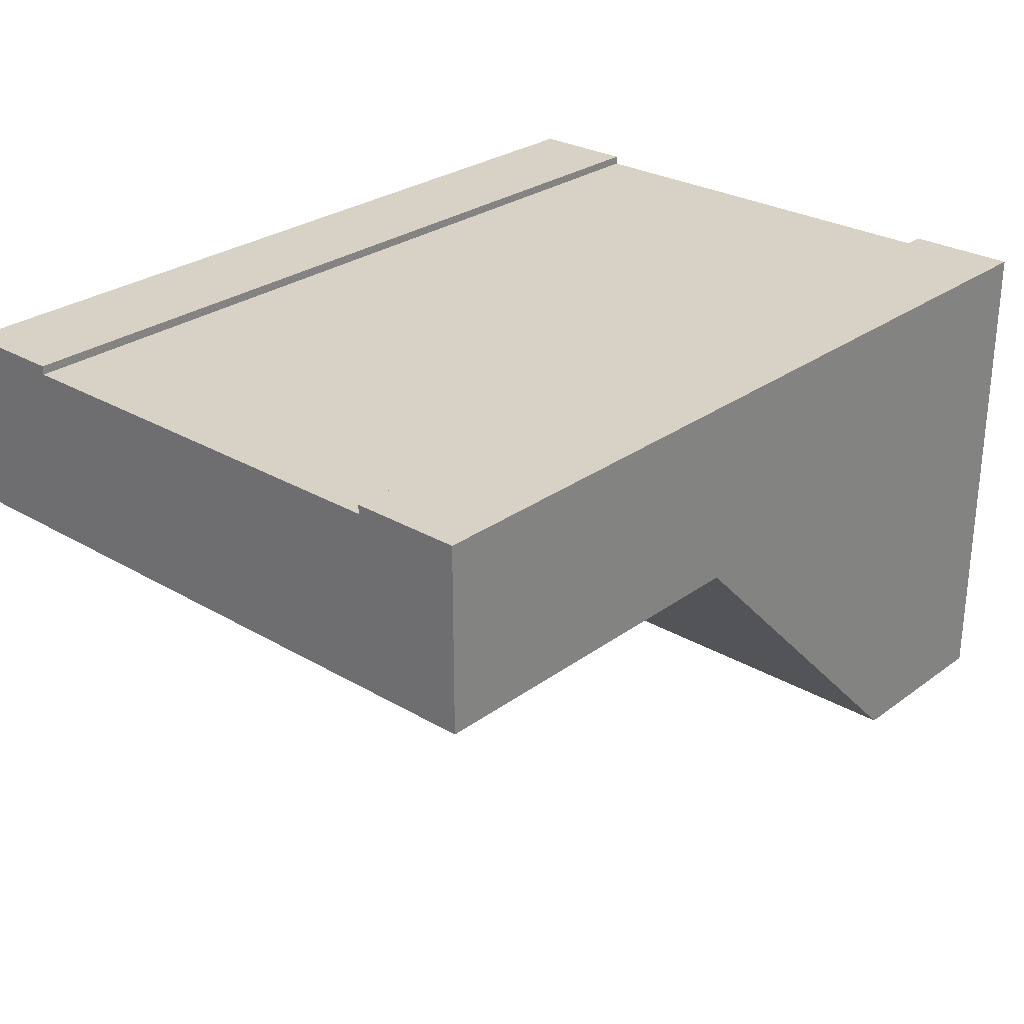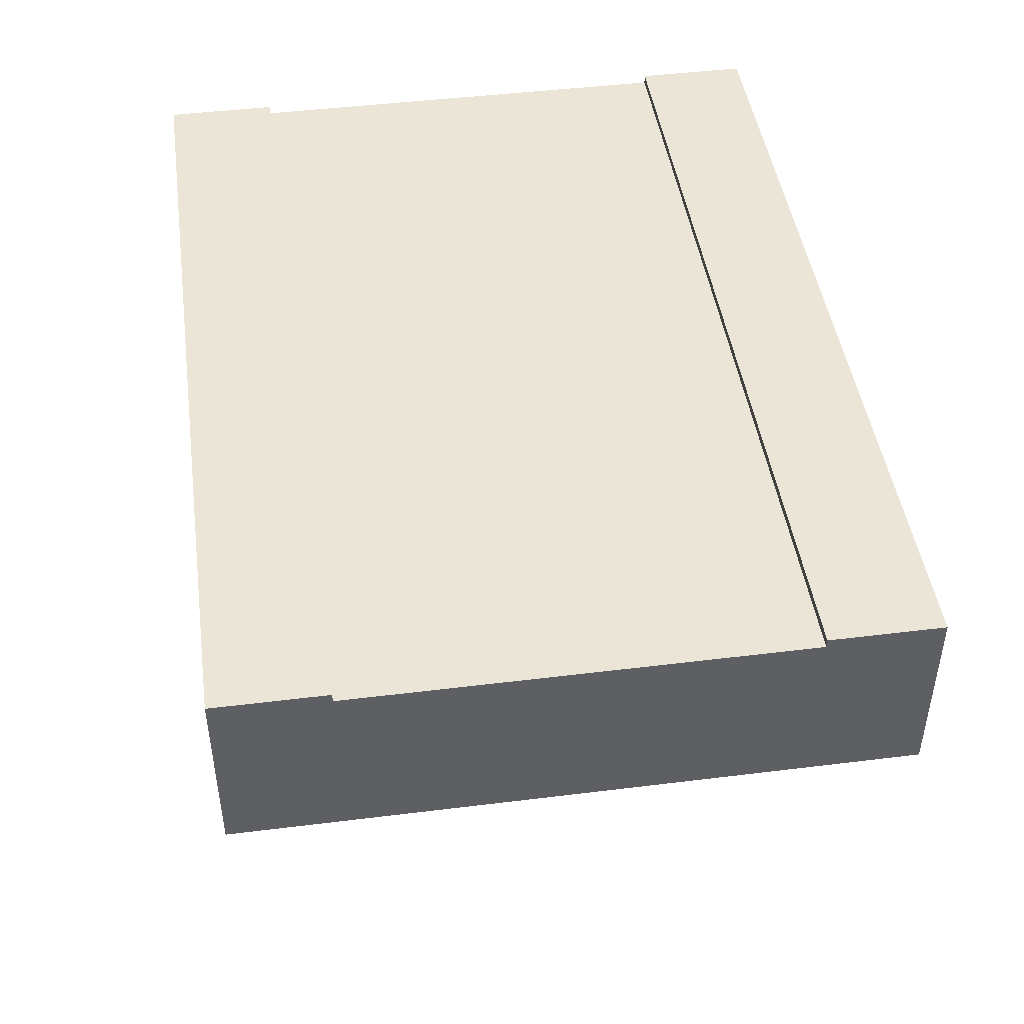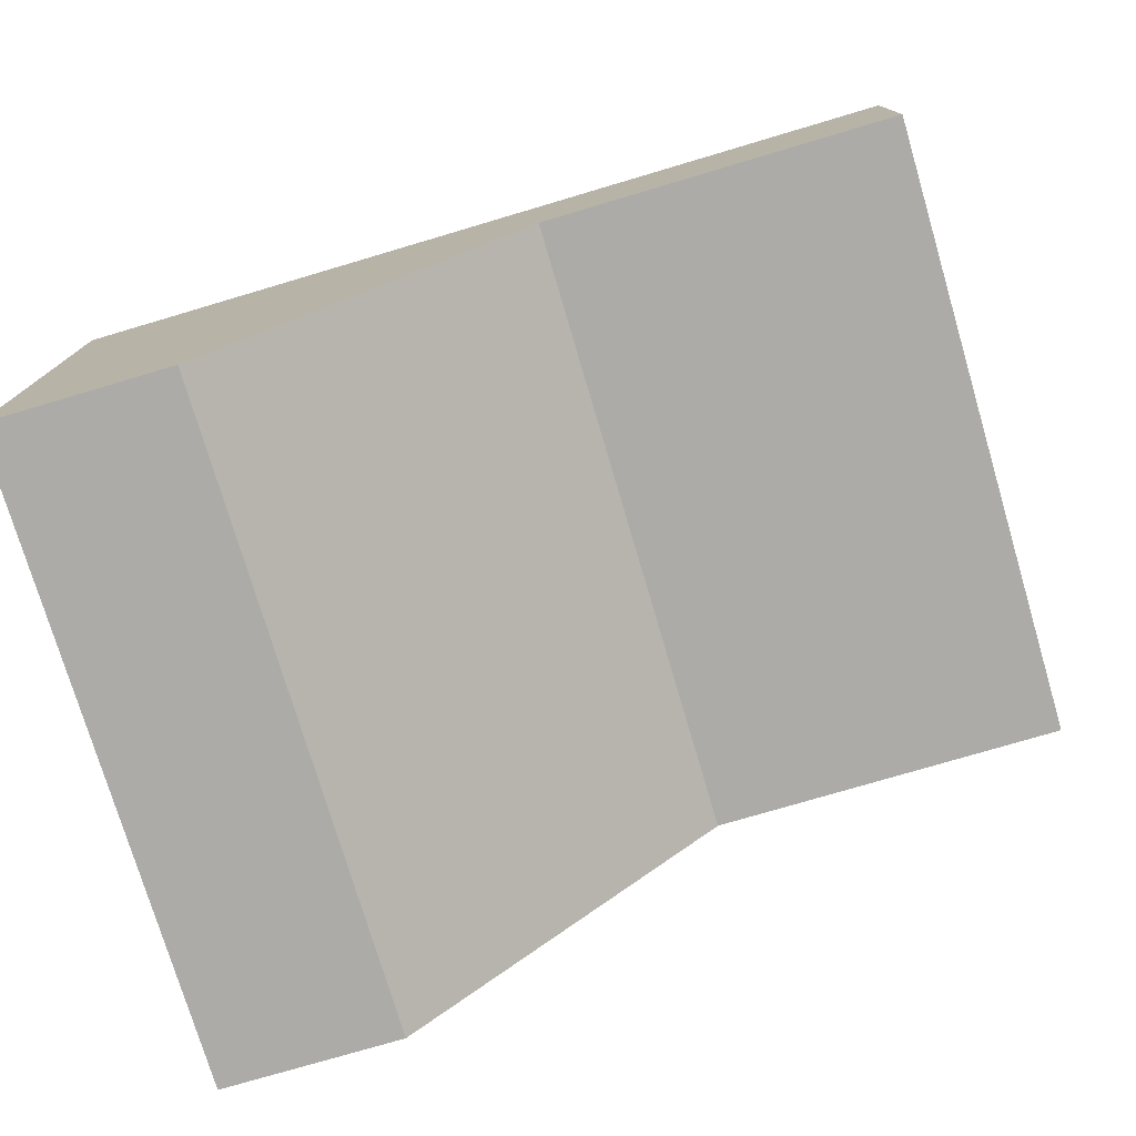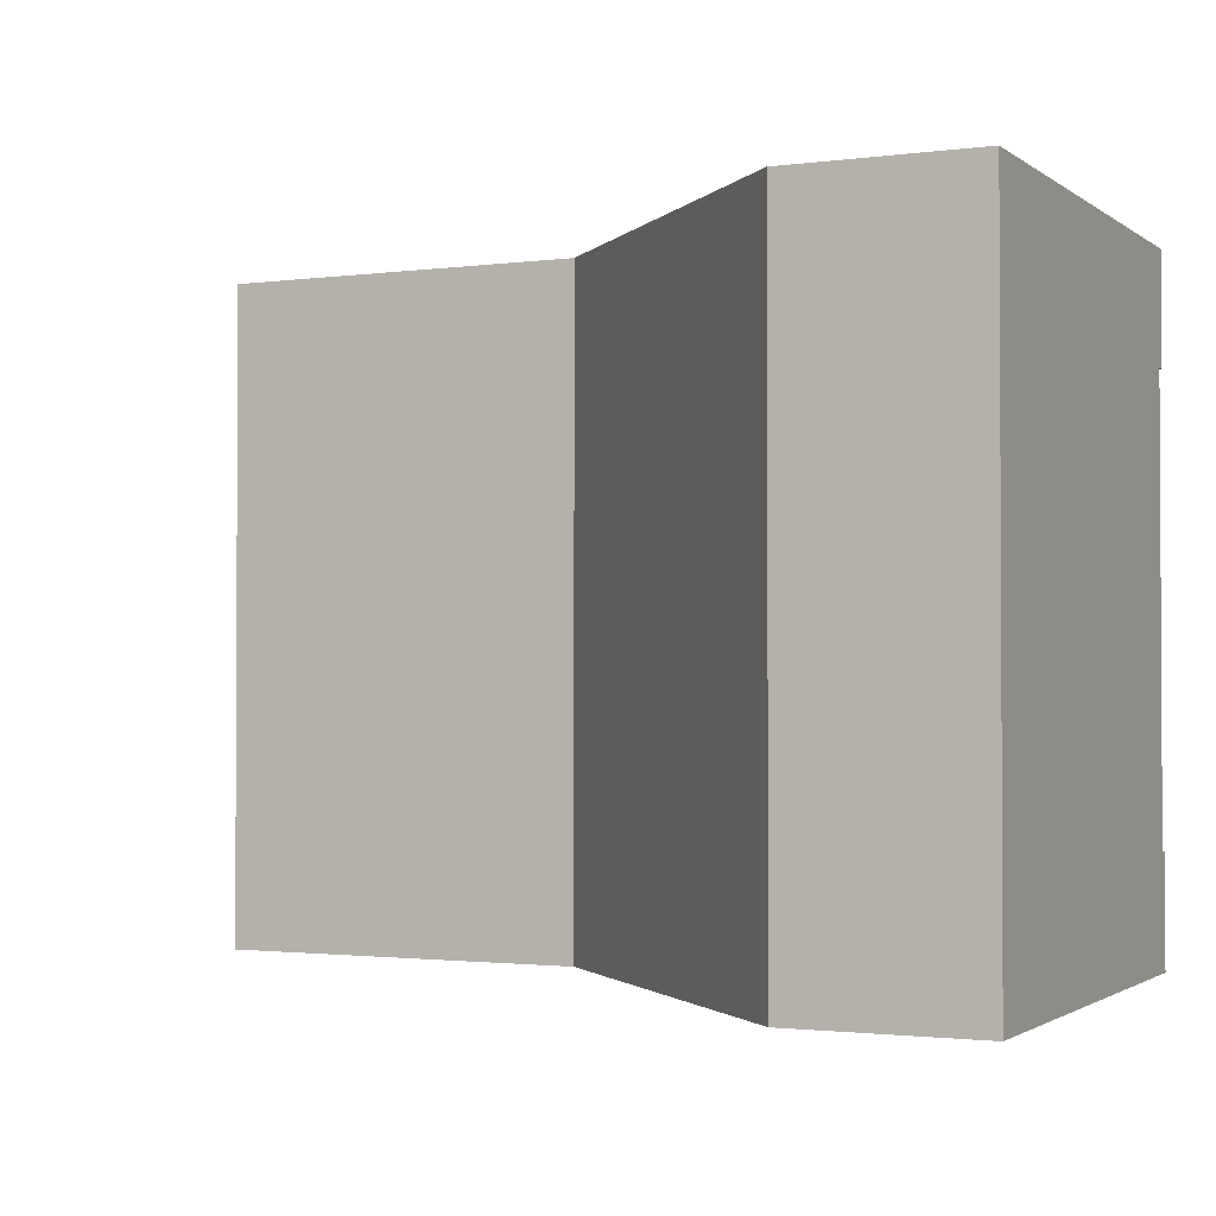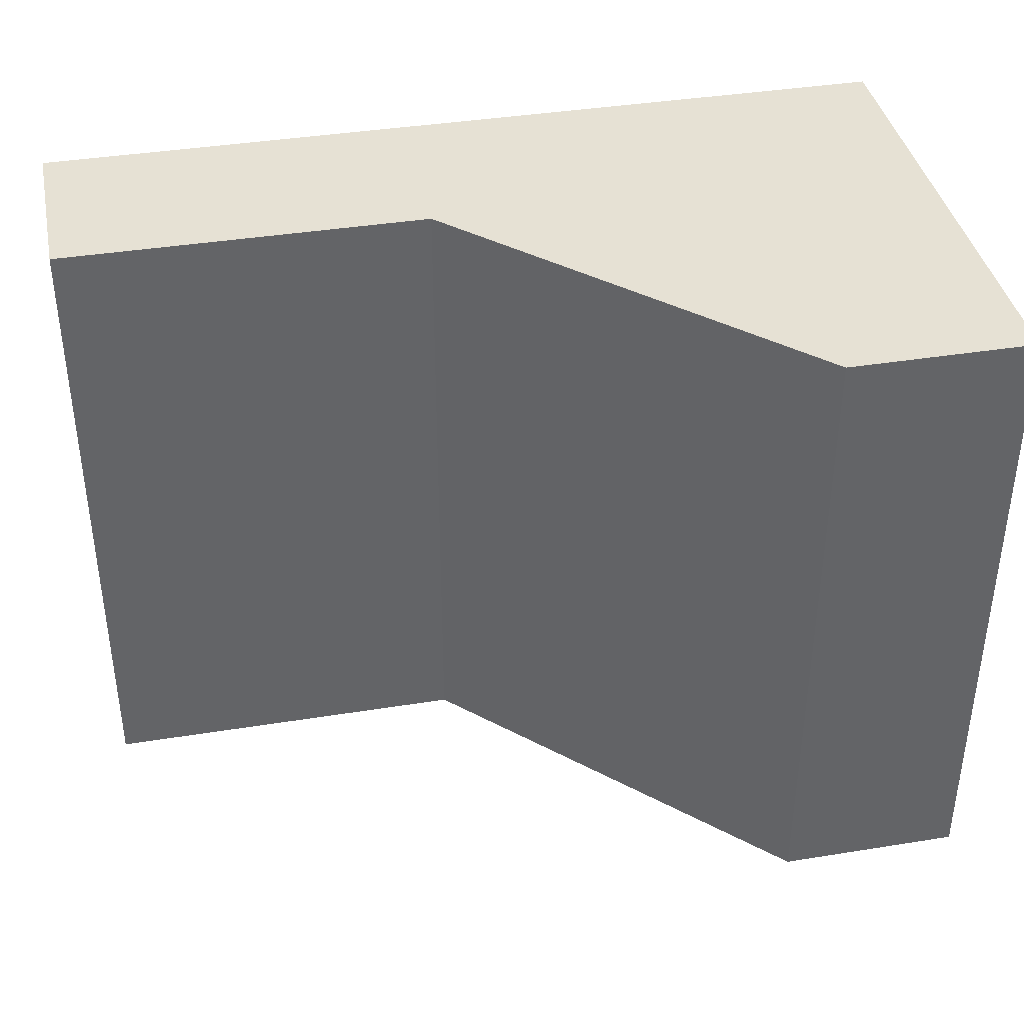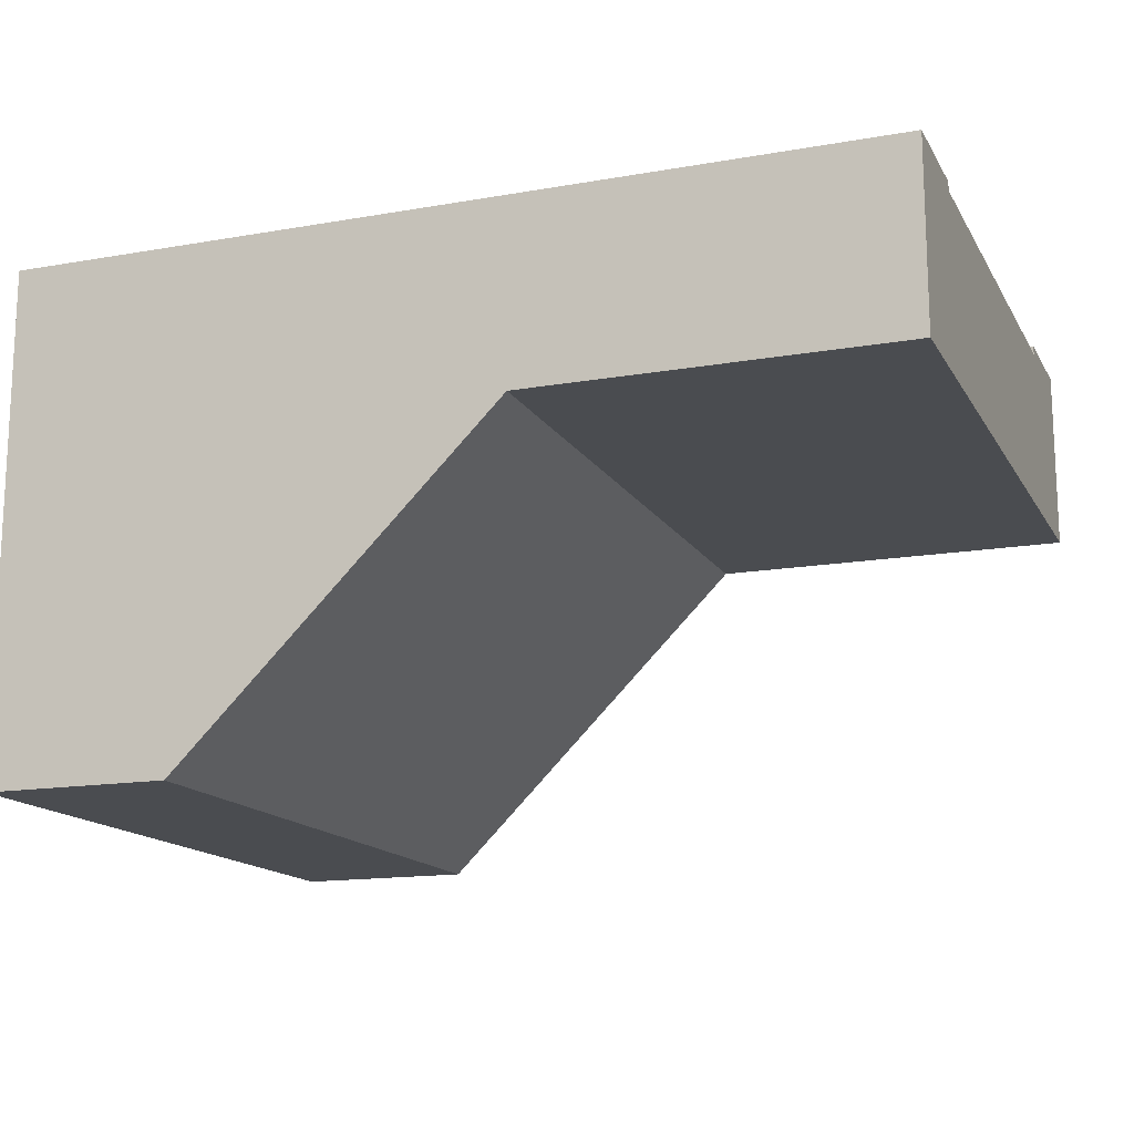
<metadata>
{"format":"obj","ext":"obj","renderer":"f3d","projection":"perspective","resolution":1024,"background":"white","views":[{"elev":27.5,"azim":-48.0,"up":"+Y"},{"elev":45.9,"azim":-98.1,"up":"+Y"},{"elev":-76.2,"azim":-163.5,"up":"+Y"},{"elev":-1.7,"azim":25.3,"up":"+Z"},{"elev":39.3,"azim":-11.4,"up":"+Z"},{"elev":-15.1,"azim":-159.5,"up":"+Y"}]}
</metadata>
<code>
v 1 0.5767 0.875
v 1 0 0.875
v 1 0 0.125
v 1 0.5767 0.125
v 1 0.5767 0.25
v 1 0.5667 0.25
v 1 0.4667 0.25
v 1 0.4667 0.75
v 1 0.5667 0.75
v 1 0.5767 0.75
v 0 0.5767 0.875
v 0 0.3667 0.875
v 0.4233 0.3667 0.875
v 0.79 0 0.875
v 0 0.5767 0.125
v 0 0.3667 0.125
v 0 0.5767 0.75
v 0 0.5667 0.75
v 0 0.4667 0.75
v 0 0.4667 0.25
v 0 0.5667 0.25
v 0 0.5767 0.25
v 0.79 0 0.125
v 0.4233 0.3667 0.125
g Mesh1 Group1 Model
f 2 10 1
f 3 4 7
f 3 7 8
f 9 10 2
f 8 9 2
f 3 8 2
f 5 6 7
f 5 7 4
f 11 12 13
f 13 14 1
f 11 13 1
f 14 2 1
f 16 22 15
f 12 11 19
f 12 19 20
f 20 22 16
f 12 20 16
f 17 19 11
f 15 24 16
f 4 3 23
f 4 23 24
f 4 24 15
f 23 13 24
f 23 14 13
f 14 3 2
f 14 23 3
f 12 24 13
f 12 16 24
f 4 22 5
f 4 15 22
f 6 22 21
f 6 5 22
f 9 21 18
f 9 6 21
f 20 18 21
f 20 19 18
f 18 10 9
f 18 17 10
f 11 10 17
f 11 1 10
f 8 6 9
f 8 7 6

</code>
